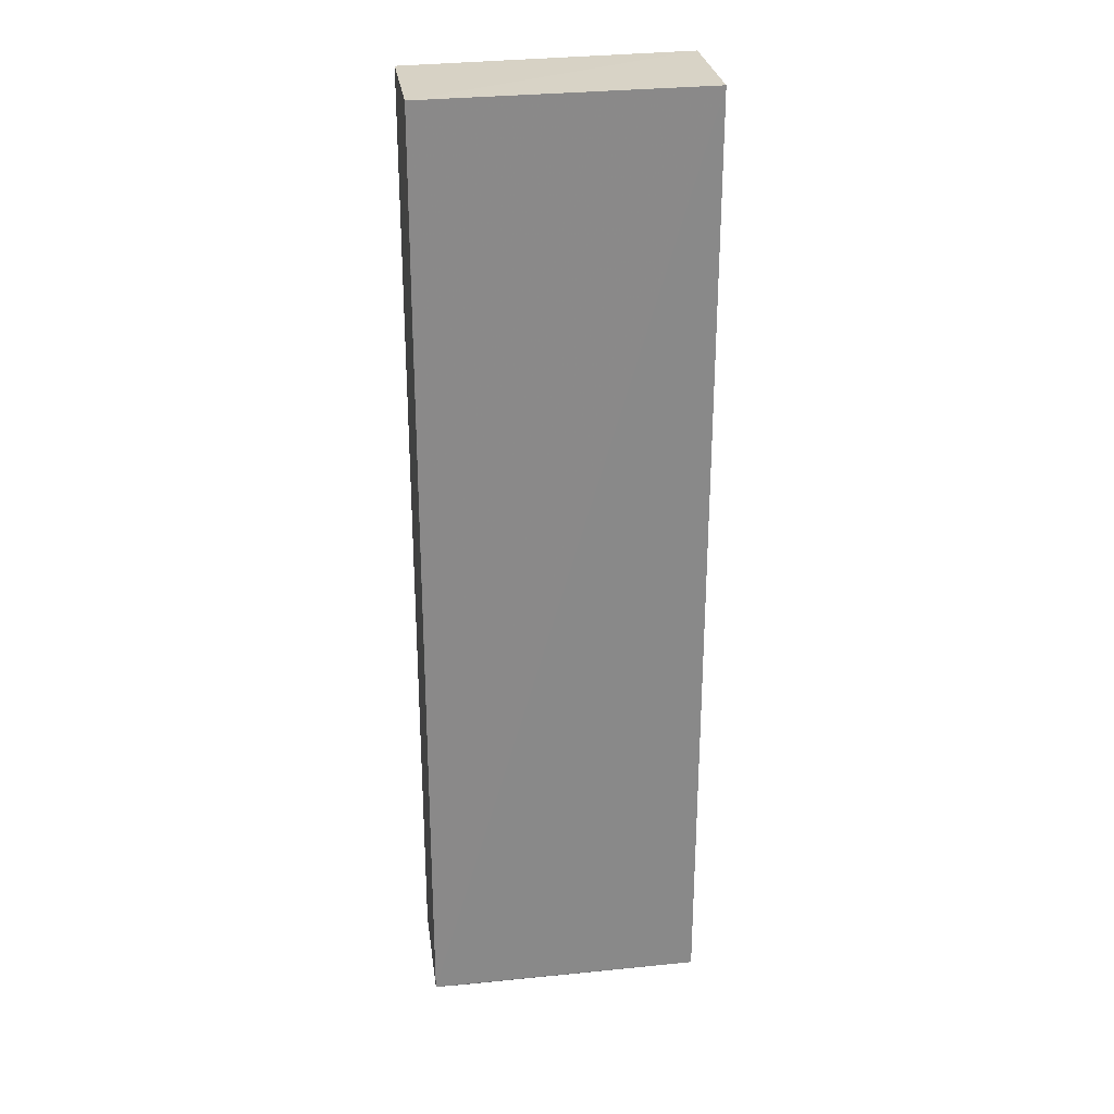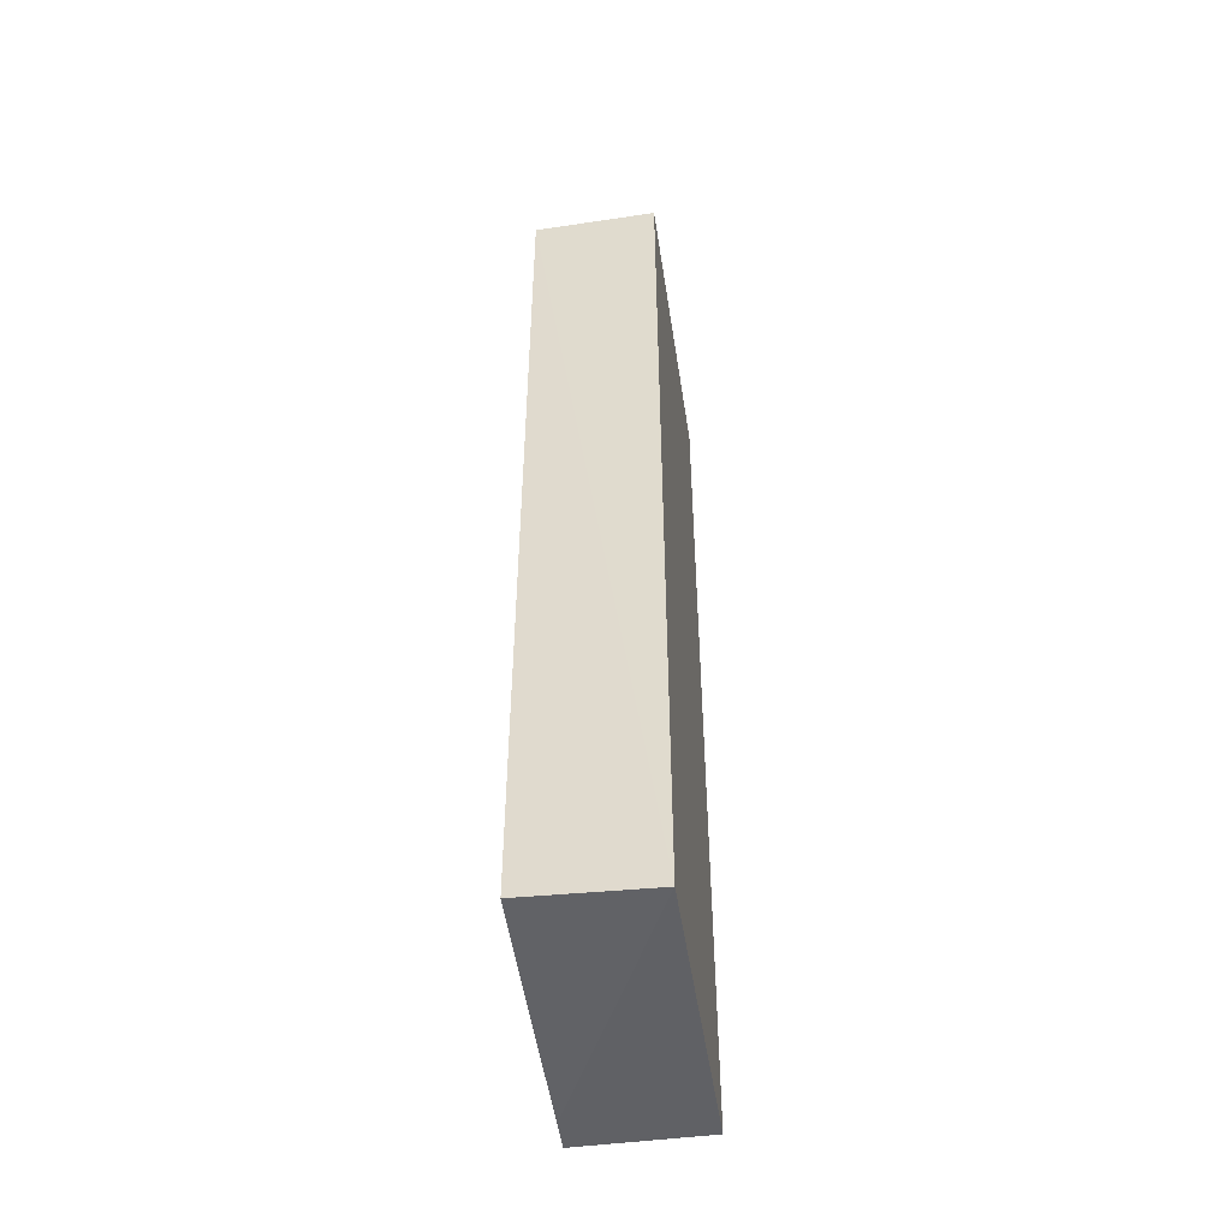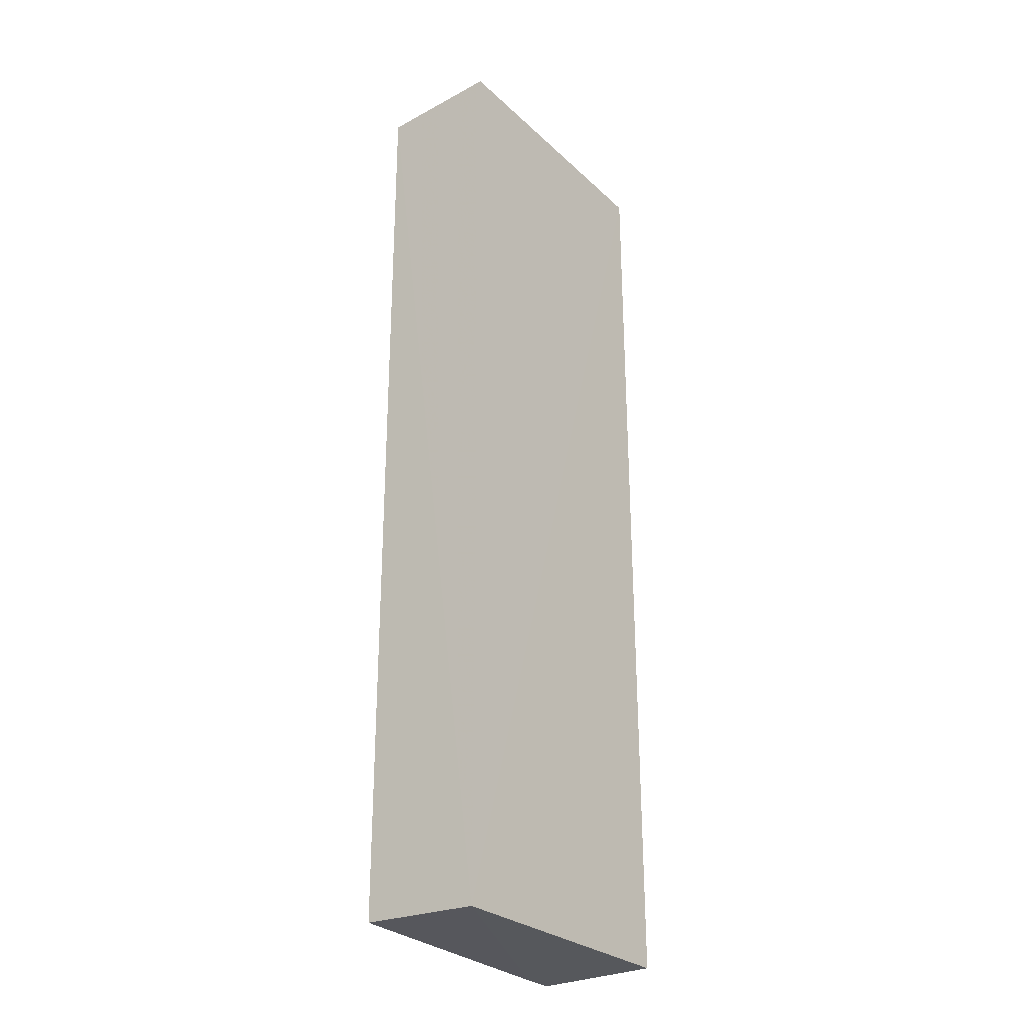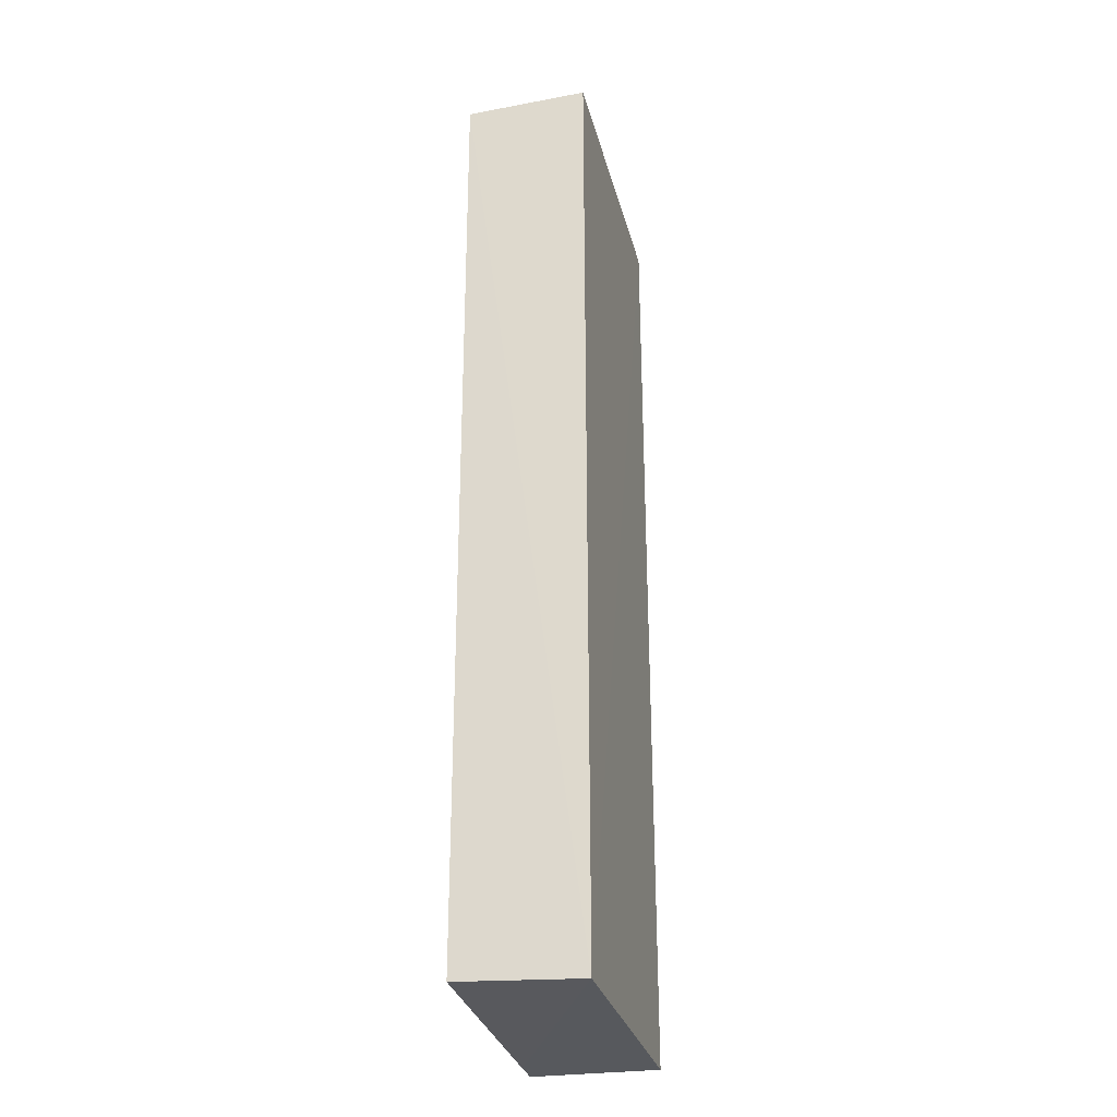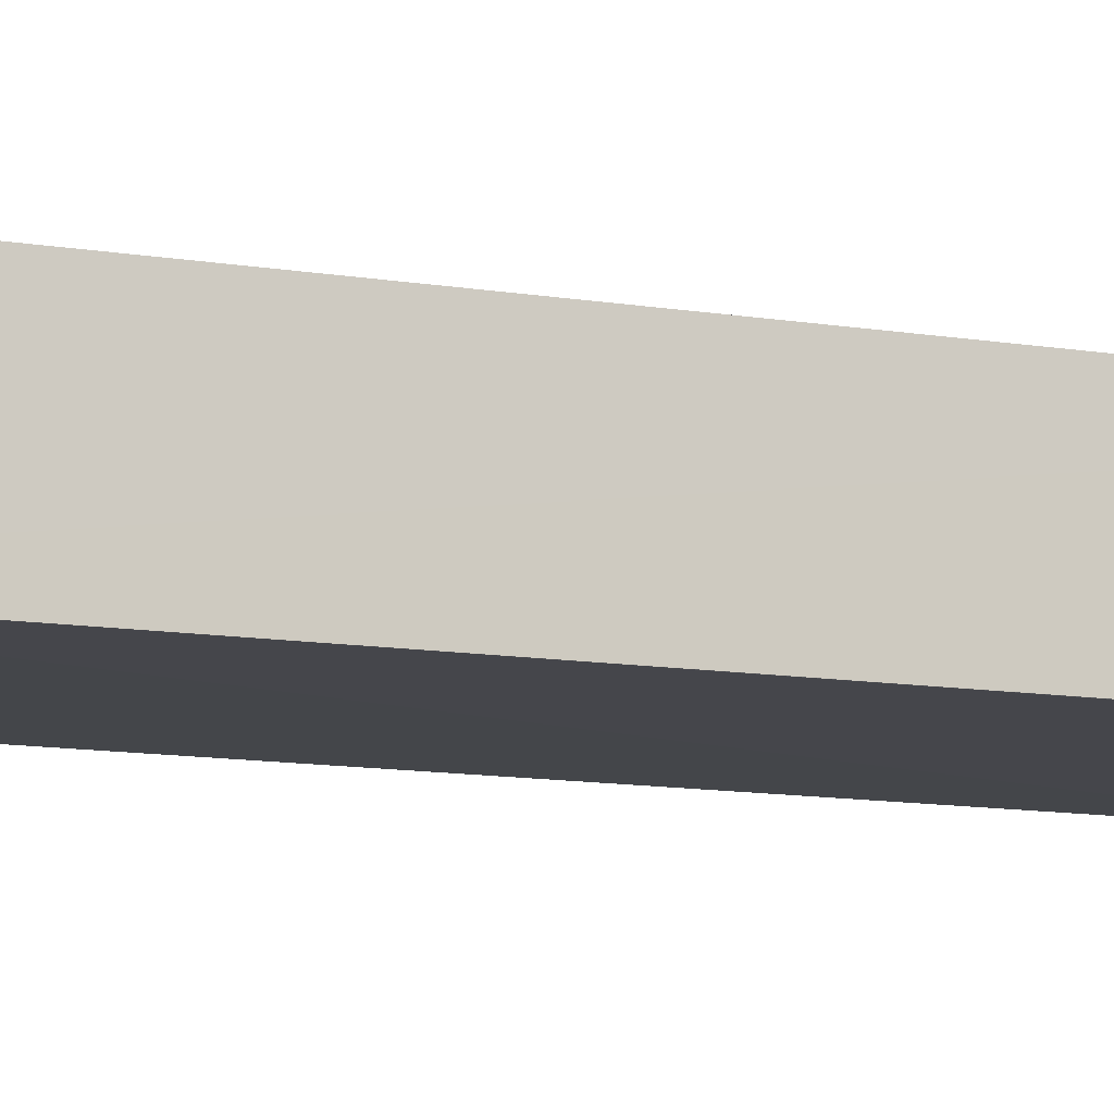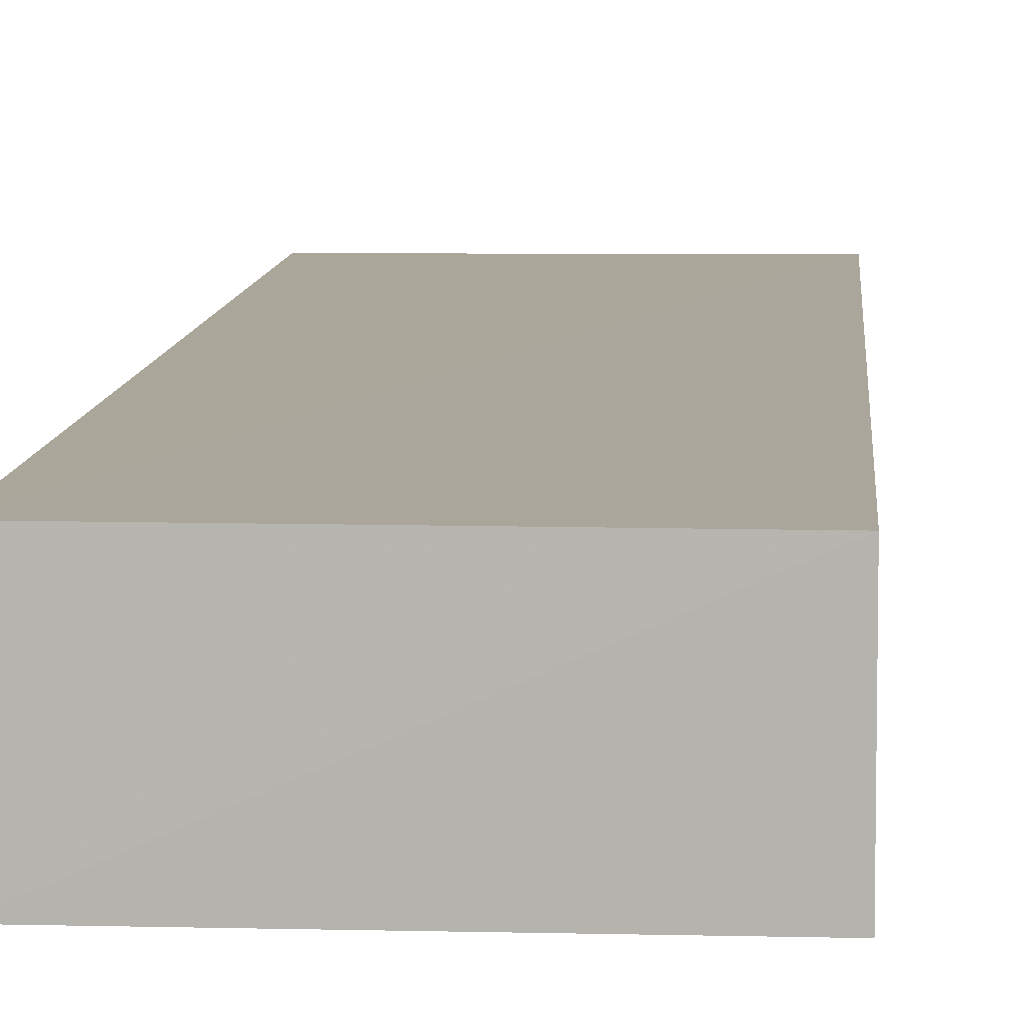
<metadata>
{"format":"obj","ext":"obj","renderer":"f3d","projection":"perspective","resolution":1024,"background":"white","views":[{"elev":27.1,"azim":171.9,"up":"+Y"},{"elev":-51.4,"azim":-81.3,"up":"+Y"},{"elev":-29.5,"azim":-52.4,"up":"+Y"},{"elev":-30.9,"azim":-75.9,"up":"+Y"},{"elev":-10.2,"azim":65.8,"up":"+Z"},{"elev":7.8,"azim":-176.4,"up":"+Z"}]}
</metadata>
<code>
v 0.1098 0.06404 0.03931
v 0.1096 -0.06336 0.03938
v 0.1098 -0.06303 0.02276
v 0.0726 0.06441 0.02278
v 0.07254 -0.06406 0.03942
v 0.1098 0.06394 0.02274
v 0.0726 0.06471 0.0393
v 0.1056 -0.06315 0.02287
v 0.1098 0.03601 0.02276
v 0.1096 -0.06314 0.02697
v 0.07265 -0.06307 0.02315
f 1 2 3
f 5 2 1
f 6 3 4
f 7 5 1
f 7 4 5
f 7 6 4
f 7 1 6
f 8 2 5
f 9 6 1
f 9 1 3
f 9 3 6
f 10 8 3
f 10 3 2
f 10 2 8
f 11 8 5
f 11 5 4
f 11 4 3
f 11 3 8

</code>
